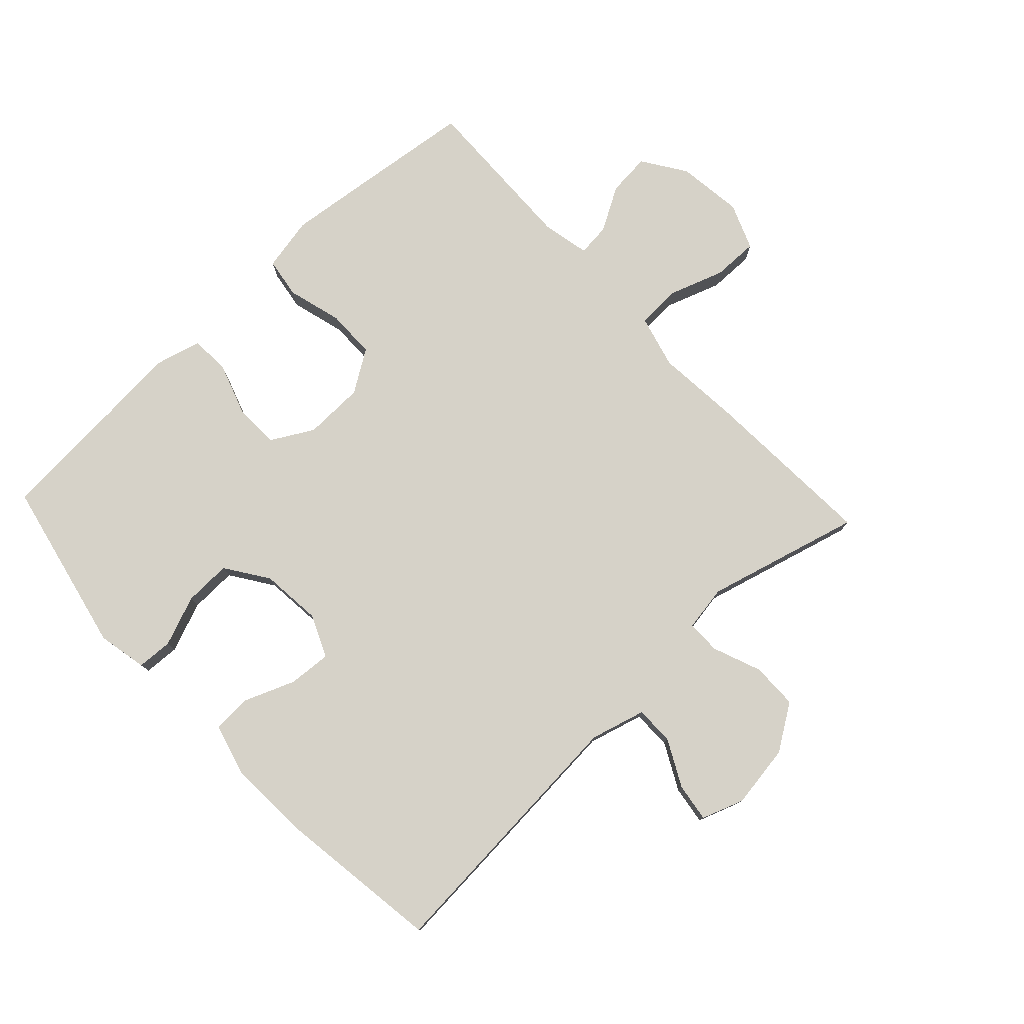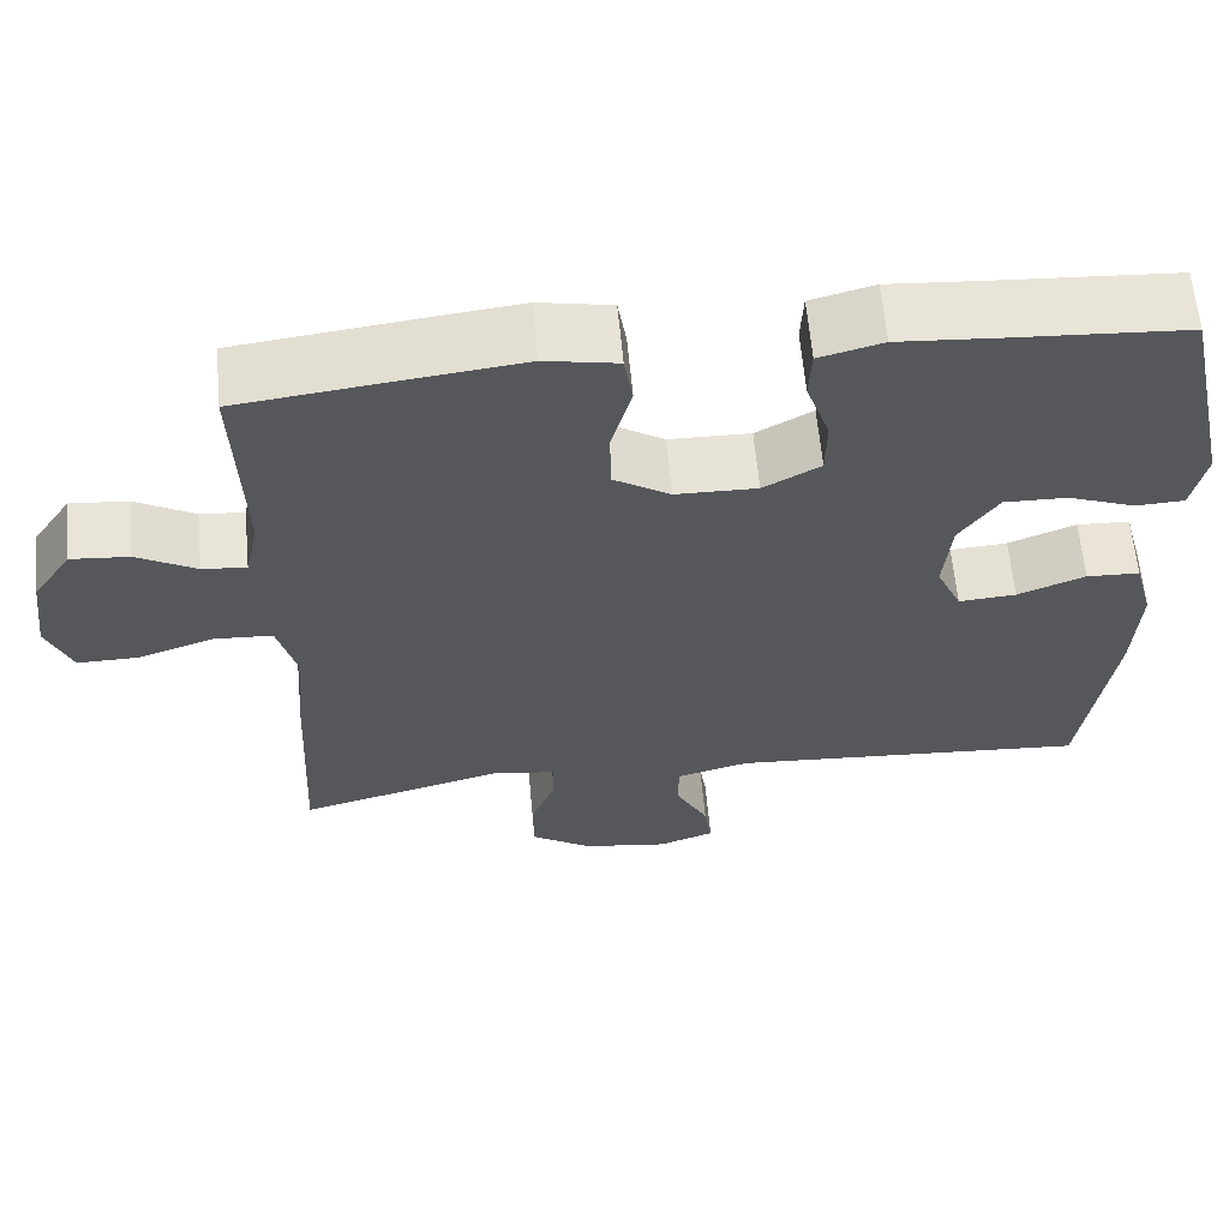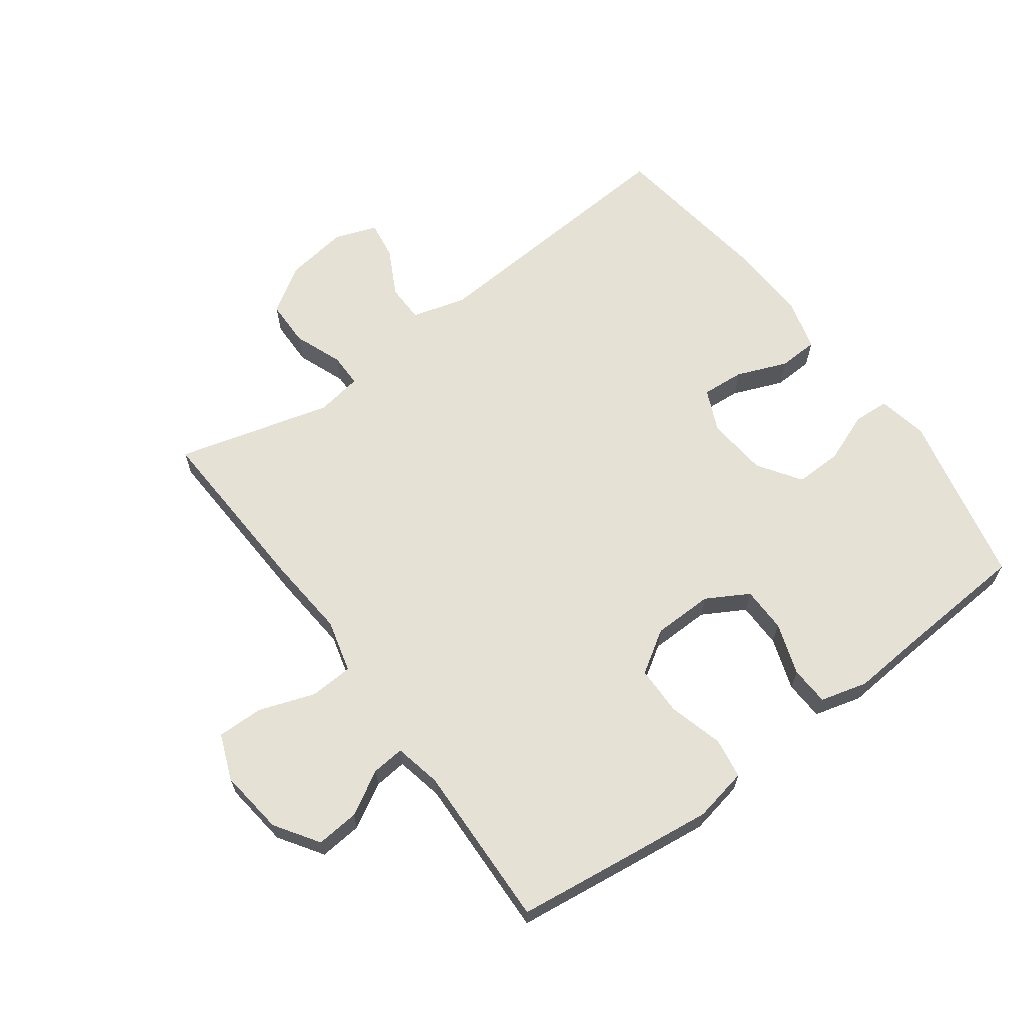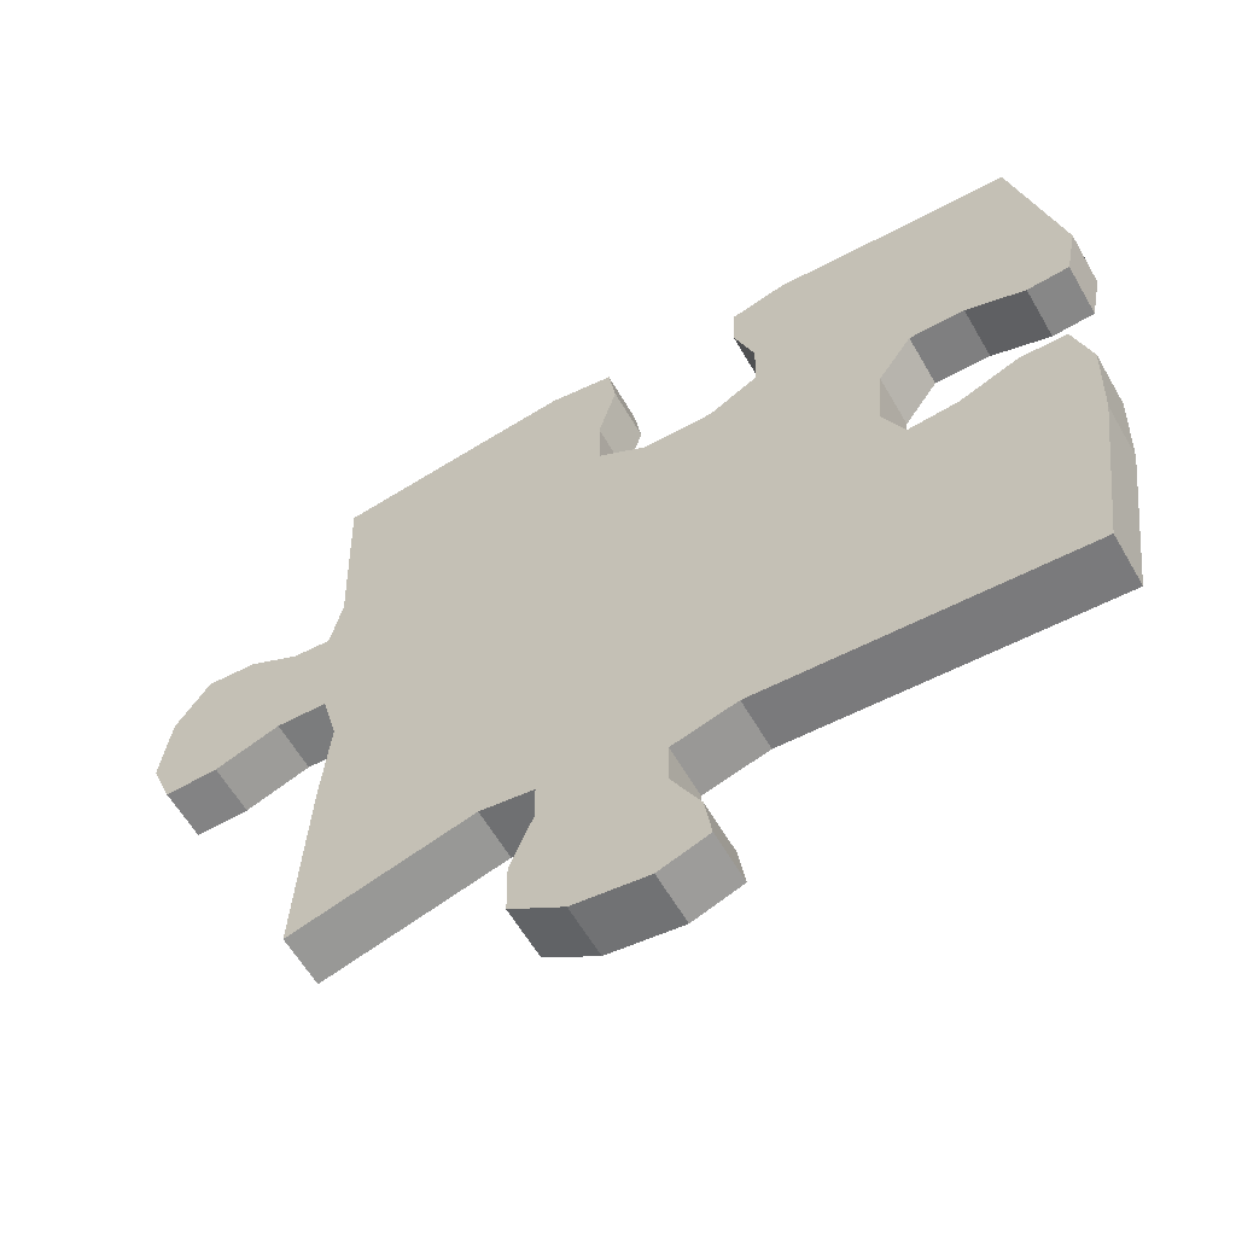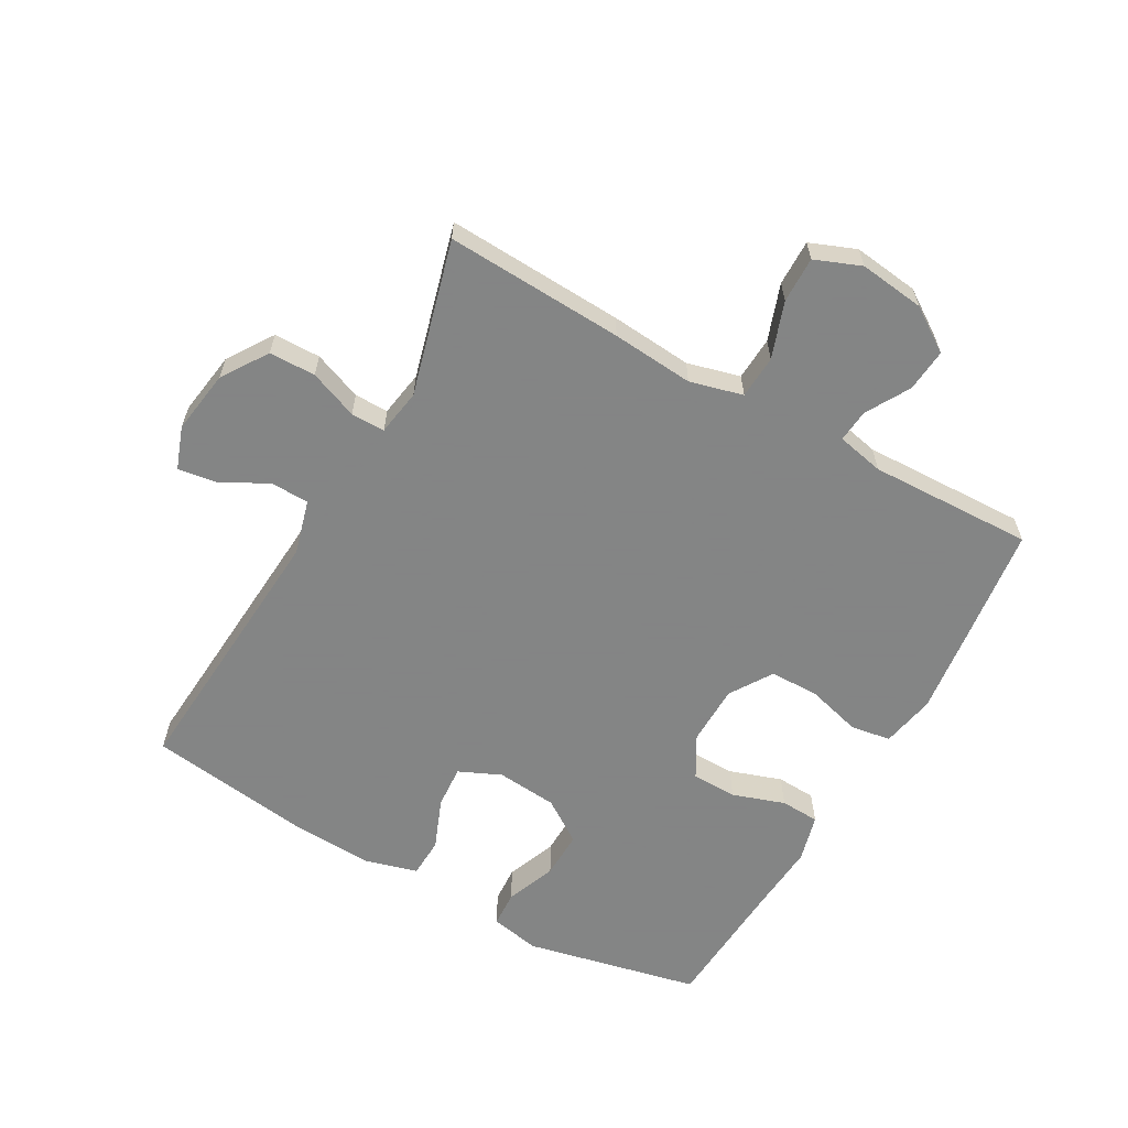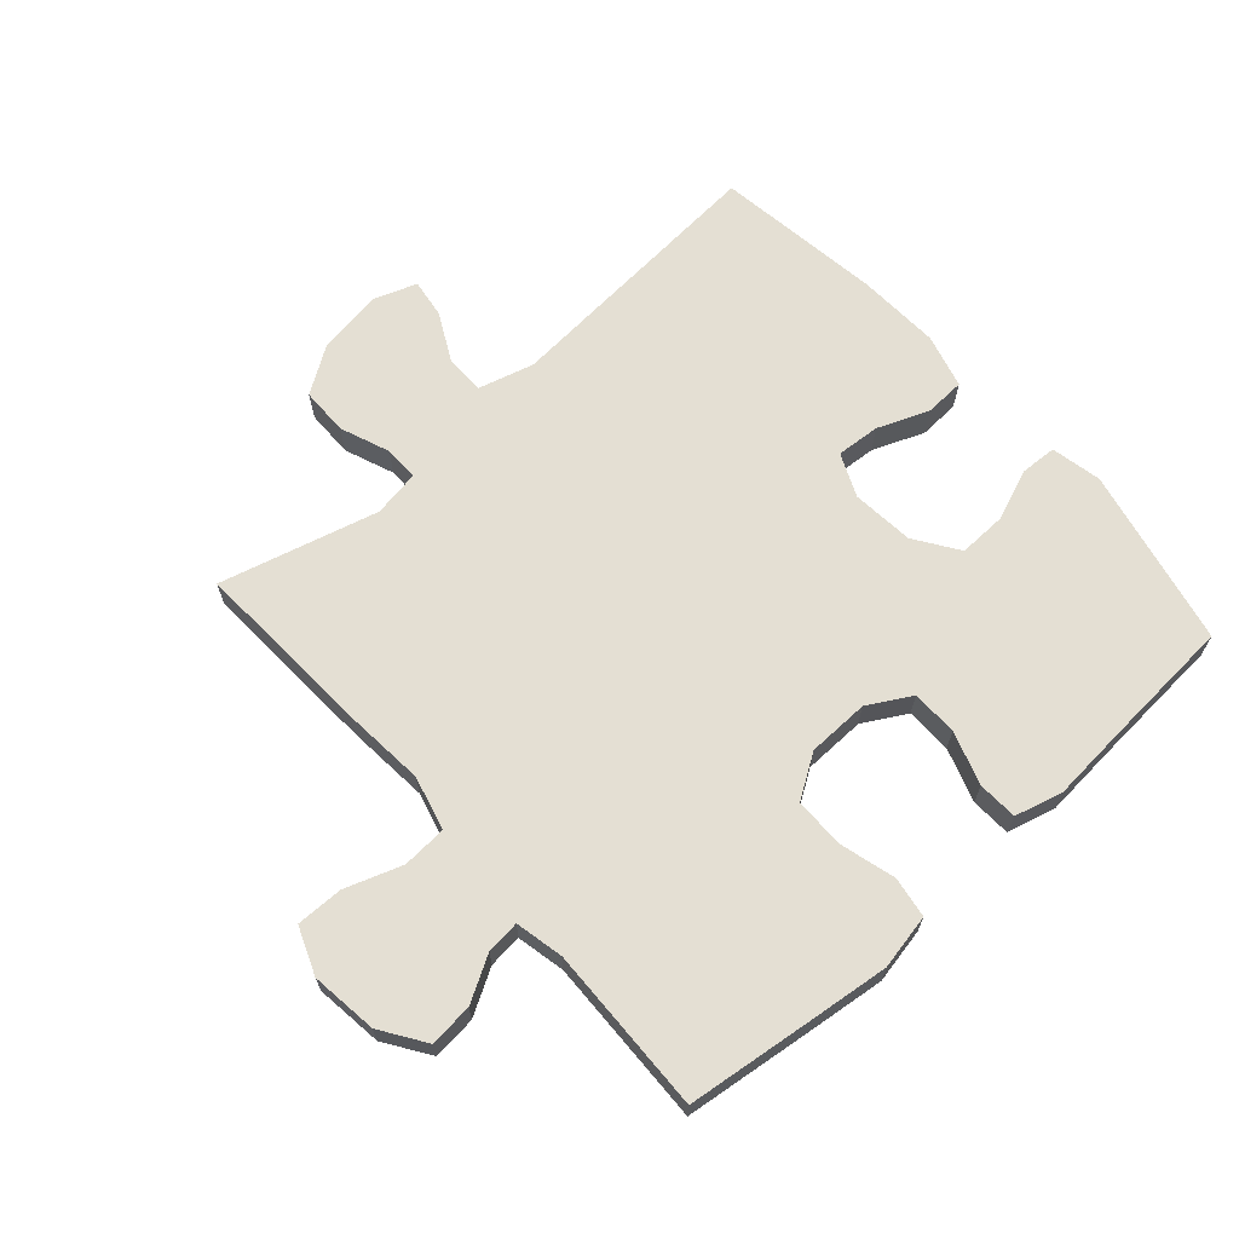
<metadata>
{"format":"obj","ext":"obj","renderer":"f3d","projection":"perspective","resolution":1024,"background":"white","views":[{"elev":78.1,"azim":136.8,"up":"+Y"},{"elev":62.4,"azim":-5.3,"up":"+Z"},{"elev":64.6,"azim":-36.3,"up":"+Y"},{"elev":-60.7,"azim":30.0,"up":"+Z"},{"elev":-61.6,"azim":-119.4,"up":"+Y"},{"elev":66.7,"azim":-41.7,"up":"+Y"}]}
</metadata>
<code>
v -0.5 0.07 -0.5
v -0.486 0.07 -0.217
v -0.475 0.07 -0.087
v -0.497 0.07 -0.003
v -0.566 0.07 0.001
v -0.655 0.07 -0.03
v -0.728 0.07 -0.031
v -0.757 0.07 0.042
v -0.744 0.07 0.146
v -0.698 0.07 0.215
v -0.63 0.07 0.209
v -0.56 0.07 0.169
v -0.508 0.07 0.164
v -0.492 0.07 0.239
v -0.5 0.07 0.5
v -0.305 0.07 0.524
v -0.178 0.07 0.539
v -0.092 0.07 0.522
v -0.082 0.07 0.458
v -0.106 0.07 0.371
v -0.105 0.07 0.293
v -0.038 0.07 0.25
v 0.058 0.07 0.248
v 0.125 0.07 0.286
v 0.126 0.07 0.358
v 0.098 0.07 0.441
v 0.101 0.07 0.503
v 0.176 0.07 0.523
v 0.291 0.07 0.514
v 0.5 0.07 0.5
v 0.561 0.07 0.222
v 0.545 0.07 0.143
v 0.488 0.07 0.14
v 0.408 0.07 0.171
v 0.333 0.07 0.173
v 0.287 0.07 0.105
v 0.278 0.07 0.008
v 0.308 0.07 -0.059
v 0.376 0.07 -0.054
v 0.456 0.07 -0.022
v 0.519 0.07 -0.025
v 0.542 0.07 -0.109
v 0.536 0.07 -0.237
v 0.5 0.07 -0.5
v 0.071 0.07 -0.469
v -0.016 0.07 -0.493
v -0.017 0.07 -0.554
v 0.022 0.07 -0.629
v 0.031 0.07 -0.69
v -0.036 0.07 -0.714
v -0.137 0.07 -0.699
v -0.21 0.07 -0.651
v -0.211 0.07 -0.577
v -0.181 0.07 -0.5
v -0.181 0.07 -0.446
v -0.254 0.07 -0.434
v -0.5 0 -0.5
v -0.486 0 -0.217
v -0.475 0 -0.087
v -0.497 0 -0.003
v -0.566 0 0.001
v -0.655 0 -0.03
v -0.728 0 -0.031
v -0.757 0 0.042
v -0.744 0 0.146
v -0.698 0 0.215
v -0.63 0 0.209
v -0.56 0 0.169
v -0.508 0 0.164
v -0.492 0 0.239
v -0.5 0 0.5
v -0.305 0 0.524
v -0.178 0 0.539
v -0.092 0 0.522
v -0.082 0 0.458
v -0.106 0 0.371
v -0.105 0 0.293
v -0.038 0 0.25
v 0.058 0 0.248
v 0.125 0 0.286
v 0.126 0 0.358
v 0.098 0 0.441
v 0.101 0 0.503
v 0.176 0 0.523
v 0.291 0 0.514
v 0.5 0 0.5
v 0.561 0 0.222
v 0.545 0 0.143
v 0.488 0 0.14
v 0.408 0 0.171
v 0.333 0 0.173
v 0.287 0 0.105
v 0.278 0 0.008
v 0.308 0 -0.059
v 0.376 0 -0.054
v 0.456 0 -0.022
v 0.519 0 -0.025
v 0.542 0 -0.109
v 0.536 0 -0.237
v 0.5 0 -0.5
v 0.071 0 -0.469
v -0.016 0 -0.493
v -0.017 0 -0.554
v 0.022 0 -0.629
v 0.031 0 -0.69
v -0.036 0 -0.714
v -0.137 0 -0.699
v -0.21 0 -0.651
v -0.211 0 -0.577
v -0.181 0 -0.5
v -0.181 0 -0.446
v -0.254 0 -0.434
f 51 52 53 54
f 51 54 55
f 50 51 55
f 47 48 49 50
f 46 47 50 55
f 45 46 55
f 44 45 55 56
f 42 43 44 56
f 39 40 41 42
f 38 39 42 56
f 31 32 33 34
f 29 30 31 34
f 29 34 35
f 28 29 35 36
f 25 26 27 28
f 24 25 28 36
f 17 18 19 20
f 17 20 21
f 14 15 16 17
f 13 14 17 21
f 9 10 11 12
f 9 12 13
f 8 9 13
f 5 6 7 8
f 4 5 8 13
f 3 4 13 21
f 37 38 56 1
f 23 24 36 37
f 22 23 37 1
f 3 21 22
f 1 2 3 22
f 110 109 108 107
f 111 110 107
f 111 107 106
f 106 105 104 103
f 111 106 103 102
f 111 102 101
f 112 111 101 100
f 112 100 99 98
f 98 97 96 95
f 112 98 95 94
f 90 89 88 87
f 90 87 86 85
f 91 90 85
f 92 91 85 84
f 84 83 82 81
f 92 84 81 80
f 76 75 74 73
f 77 76 73
f 73 72 71 70
f 77 73 70 69
f 68 67 66 65
f 69 68 65
f 69 65 64
f 64 63 62 61
f 69 64 61 60
f 77 69 60 59
f 57 112 94 93
f 93 92 80 79
f 57 93 79 78
f 78 77 59
f 78 59 58 57
f 1 57 58 2
f 2 58 59 3
f 3 59 60 4
f 4 60 61 5
f 5 61 62 6
f 6 62 63 7
f 7 63 64 8
f 8 64 65 9
f 9 65 66 10
f 10 66 67 11
f 11 67 68 12
f 12 68 69 13
f 13 69 70 14
f 14 70 71 15
f 15 71 72 16
f 16 72 73 17
f 17 73 74 18
f 18 74 75 19
f 19 75 76 20
f 20 76 77 21
f 21 77 78 22
f 22 78 79 23
f 23 79 80 24
f 24 80 81 25
f 25 81 82 26
f 26 82 83 27
f 27 83 84 28
f 28 84 85 29
f 29 85 86 30
f 30 86 87 31
f 31 87 88 32
f 32 88 89 33
f 33 89 90 34
f 34 90 91 35
f 35 91 92 36
f 36 92 93 37
f 37 93 94 38
f 38 94 95 39
f 39 95 96 40
f 40 96 97 41
f 41 97 98 42
f 42 98 99 43
f 43 99 100 44
f 44 100 101 45
f 45 101 102 46
f 46 102 103 47
f 47 103 104 48
f 48 104 105 49
f 49 105 106 50
f 50 106 107 51
f 51 107 108 52
f 52 108 109 53
f 53 109 110 54
f 54 110 111 55
f 55 111 112 56
f 56 112 57 1

</code>
